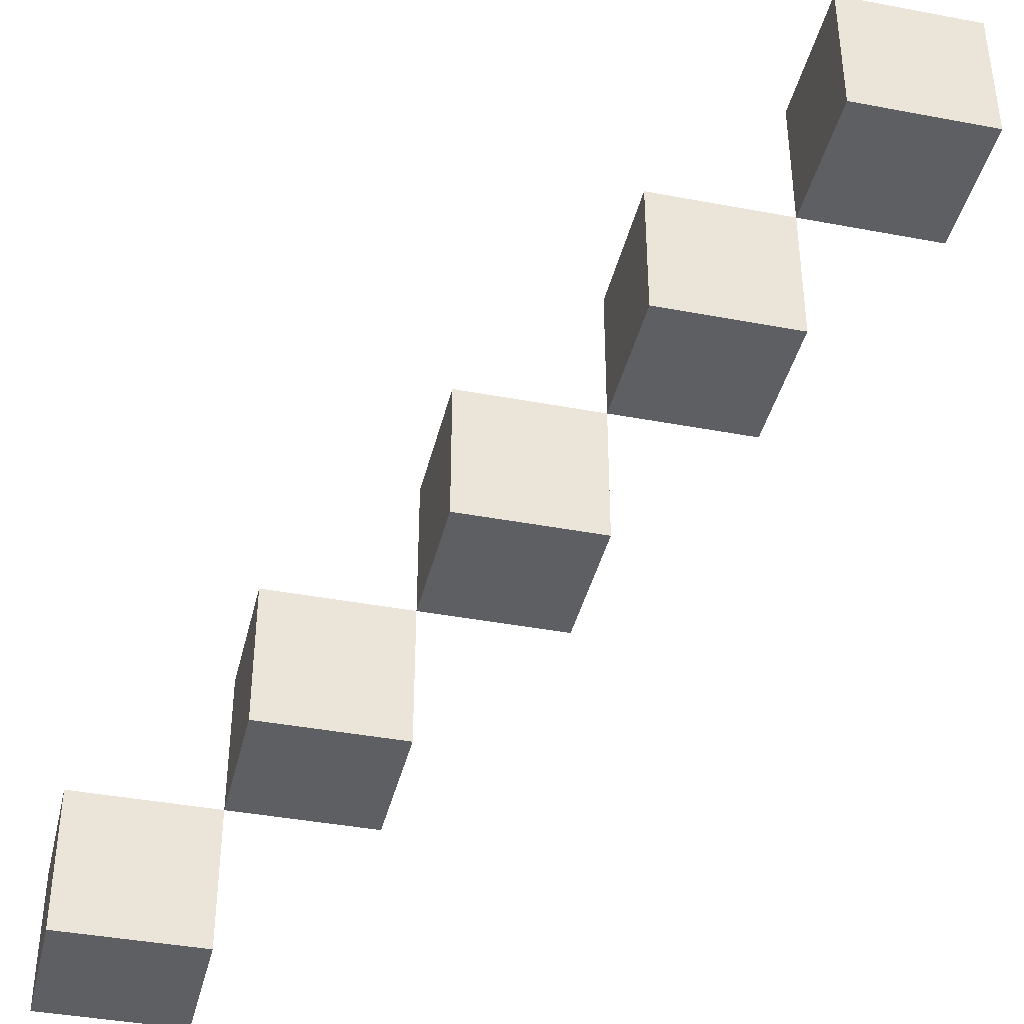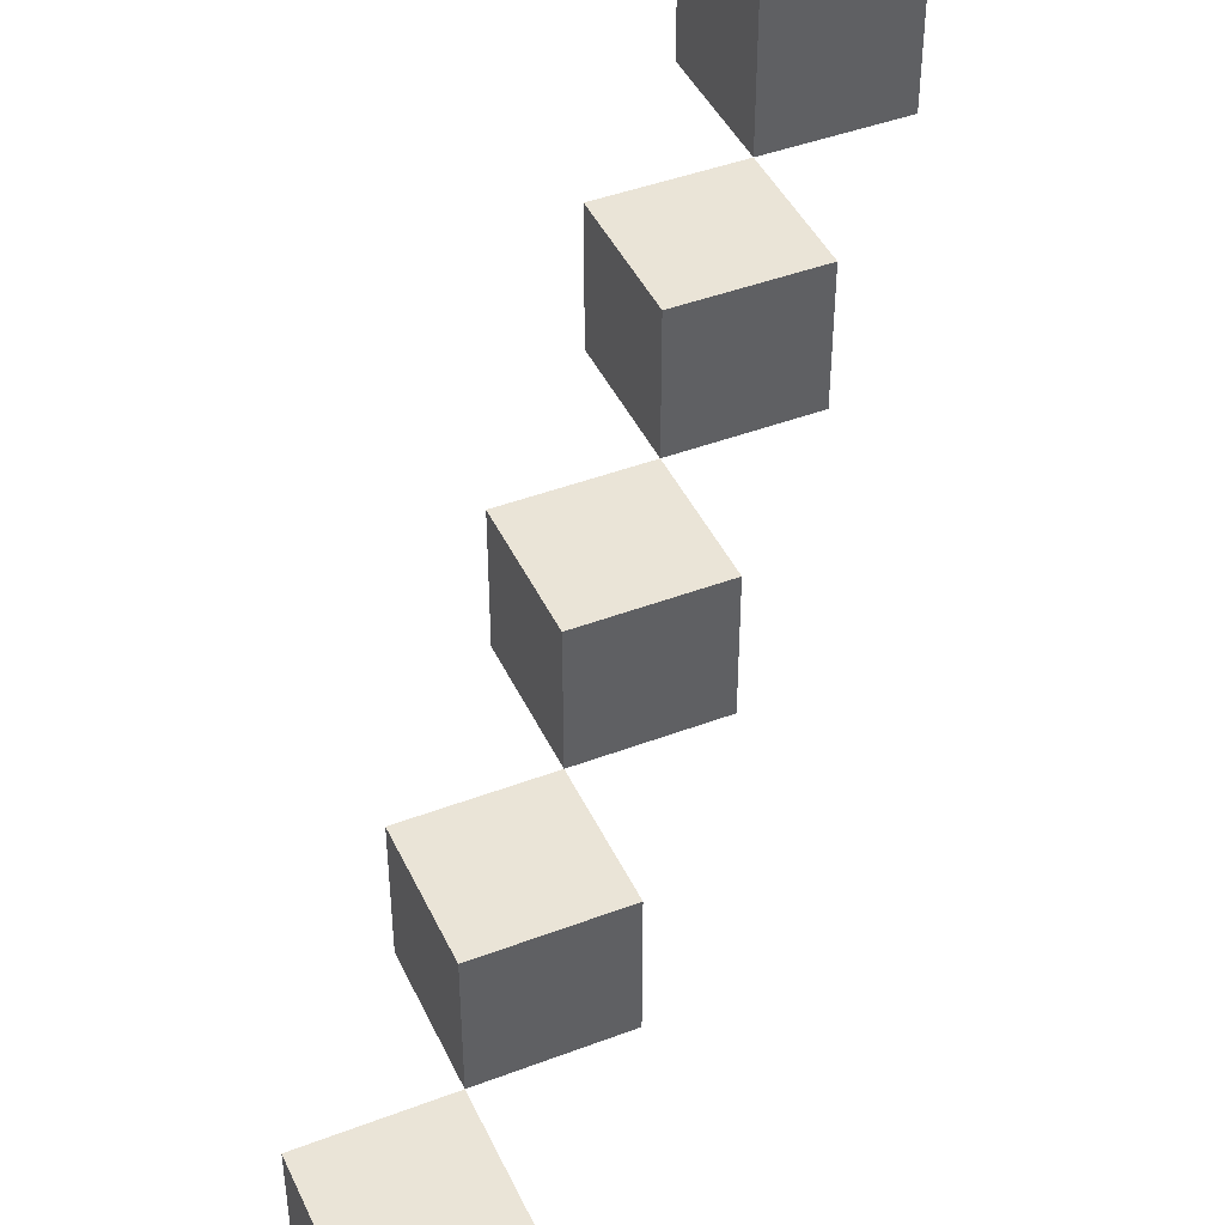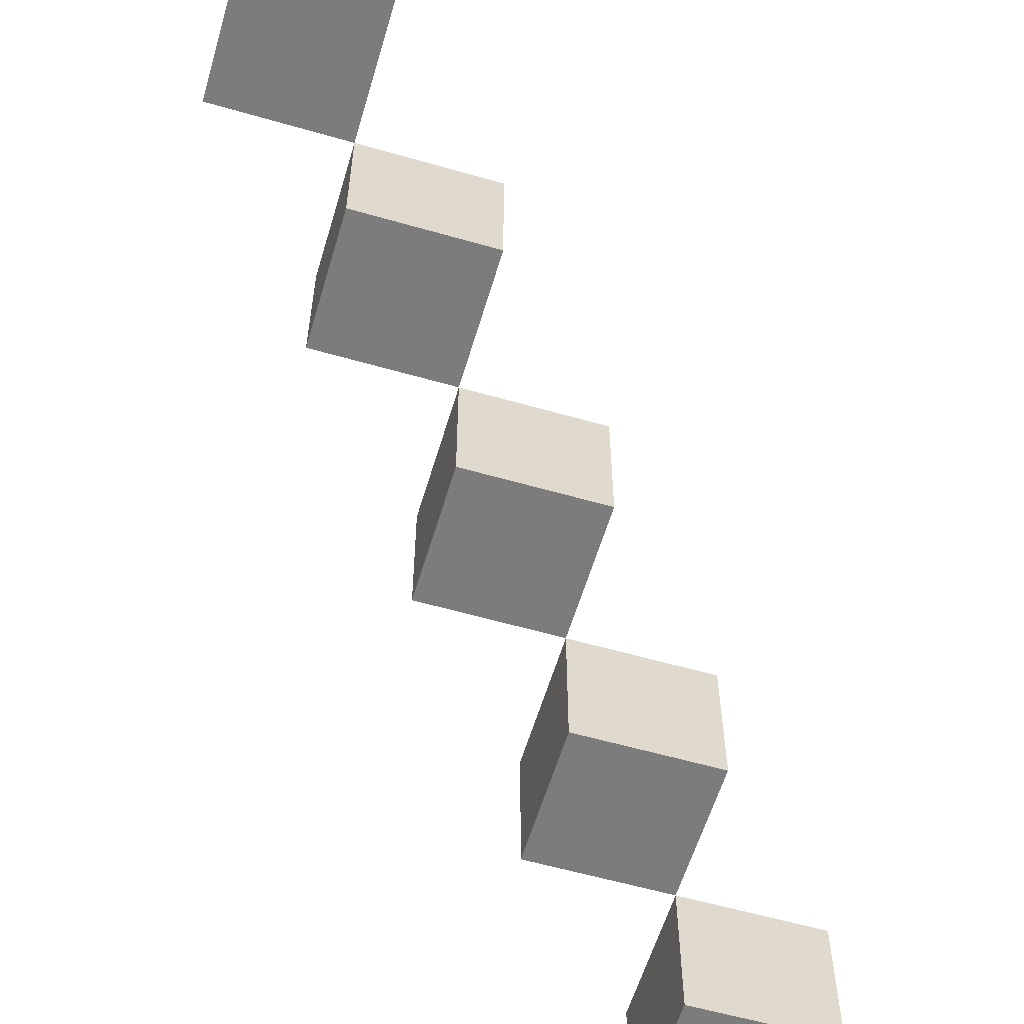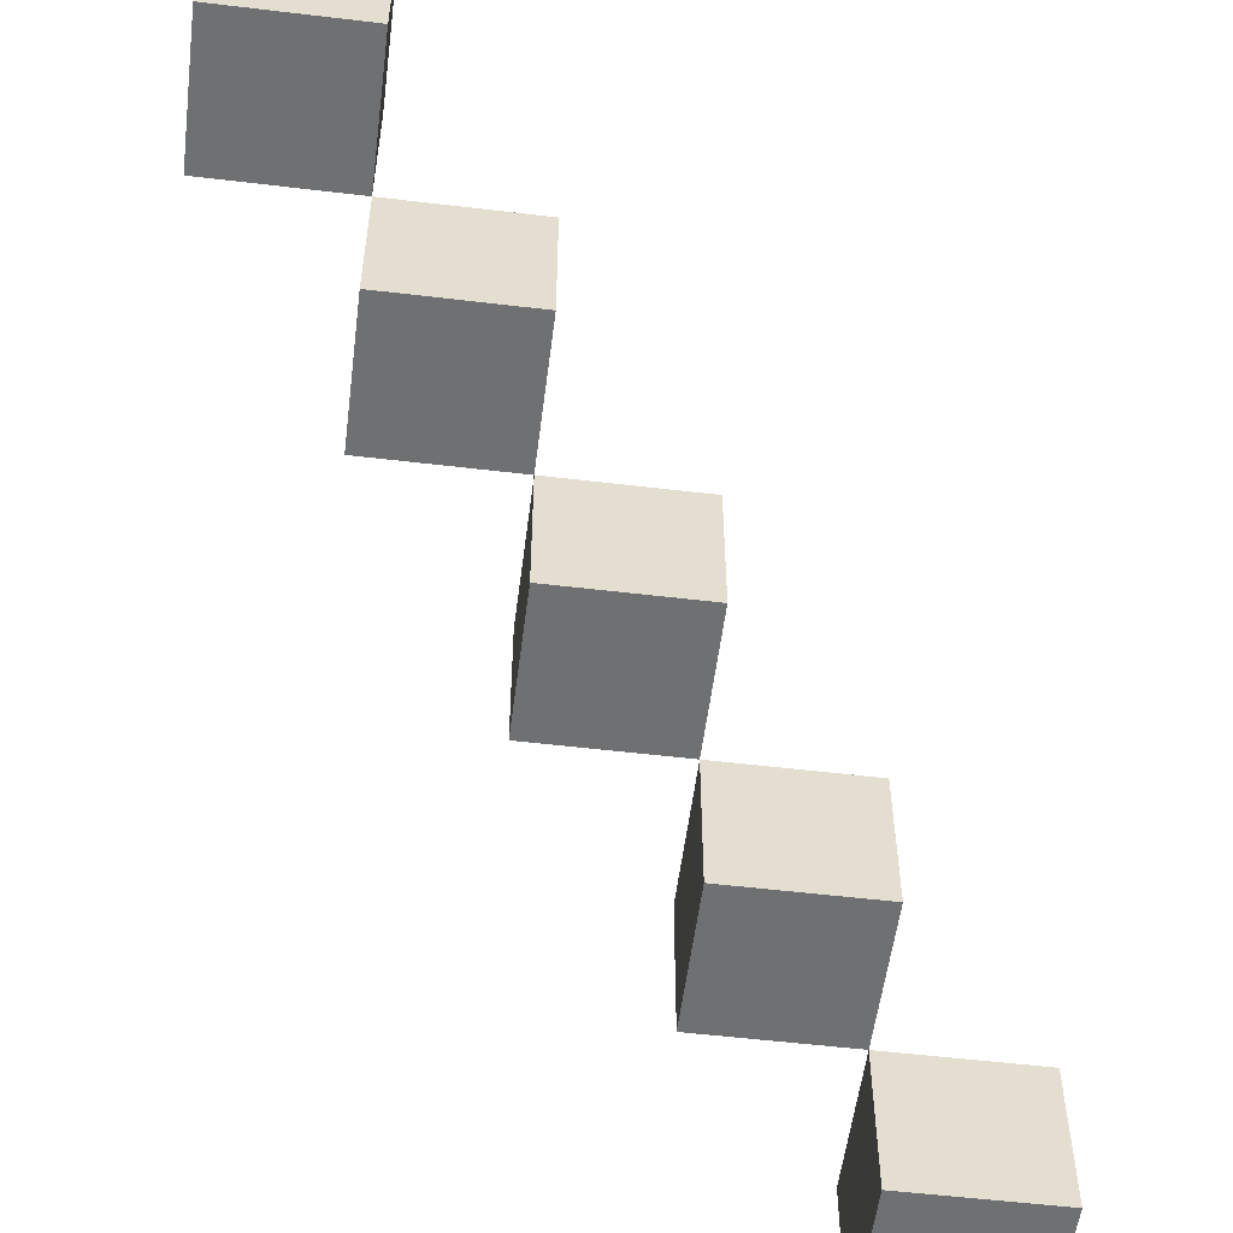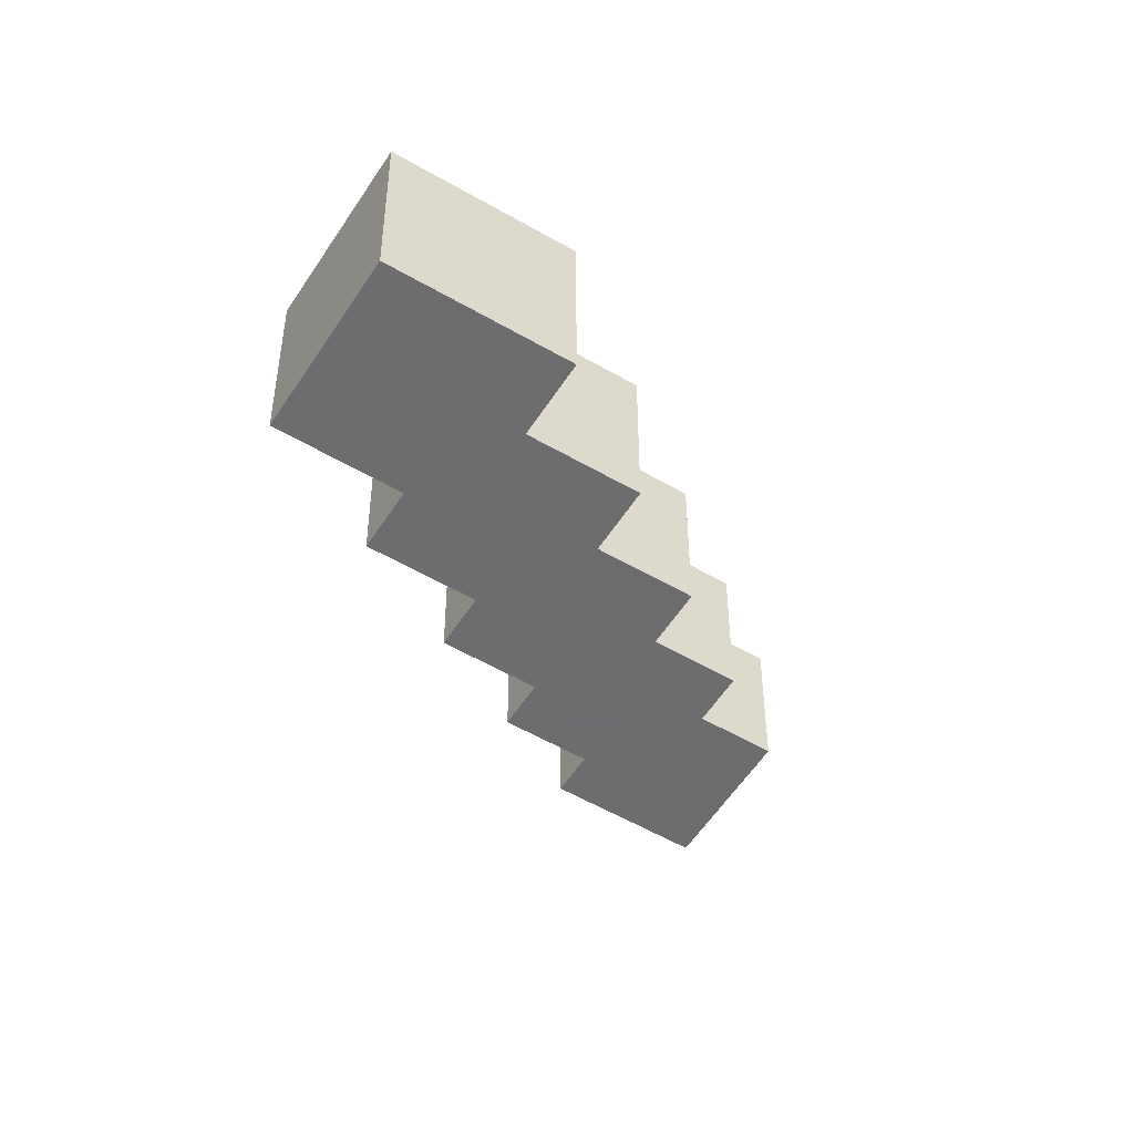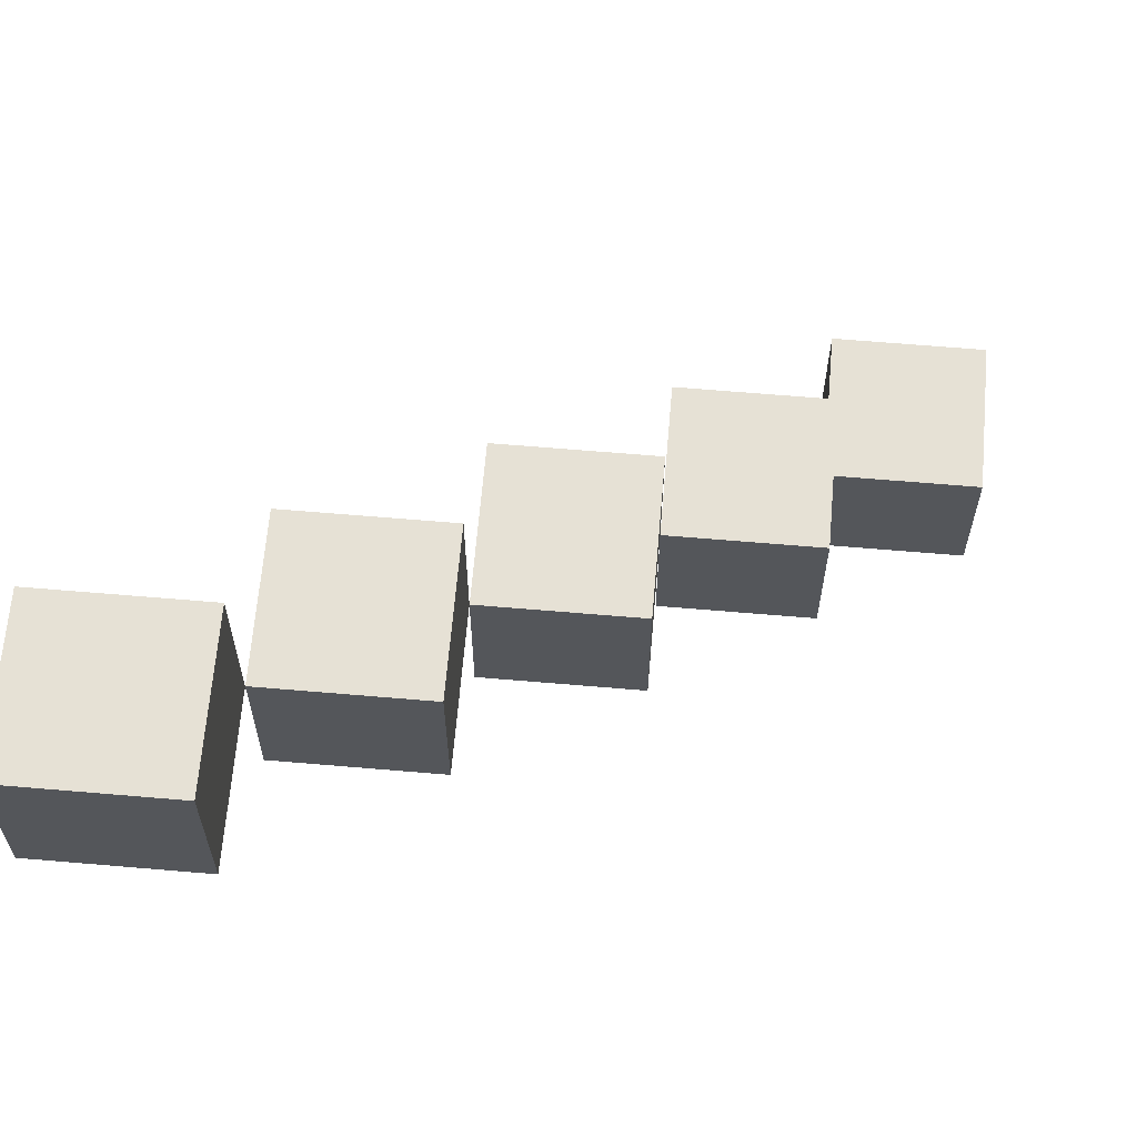
<metadata>
{"format":"obj","ext":"obj","renderer":"f3d","projection":"perspective","resolution":1024,"background":"white","views":[{"elev":-39.9,"azim":-13.2,"up":"+Y"},{"elev":43.9,"azim":-24.0,"up":"+Z"},{"elev":-58.8,"azim":163.5,"up":"+Z"},{"elev":-54.9,"azim":172.8,"up":"+Z"},{"elev":-54.1,"azim":-31.8,"up":"+Z"},{"elev":64.6,"azim":94.9,"up":"+Y"}]}
</metadata>
<code>
v -0.5 -0.5 0.5
v 0.5 -0.5 0.5
v 0.5 0.5 0.5
v -0.5 0.5 0.5
v 0.5 0.5 -0.5
v 0.5 -0.5 -0.5
v -0.5 -0.5 -0.5
v -0.5 0.5 -0.5
f 1 2 3 4
f 5 6 7 8
f 2 6 5 3
f 8 7 1 4
f 7 6 2 1
f 3 5 8 4
v 0.5 0.5 1.5
v 1.5 0.5 1.5
v 1.5 1.5 1.5
v 0.5 1.5 1.5
v 1.5 1.5 0.5
v 1.5 0.5 0.5
v 0.5 0.5 0.5
v 0.5 1.5 0.5
f 9 10 11 12
f 13 14 15 16
f 10 14 13 11
f 16 15 9 12
f 15 14 10 9
f 11 13 16 12
v 1.5 1.5 2.5
v 2.5 1.5 2.5
v 2.5 2.5 2.5
v 1.5 2.5 2.5
v 2.5 2.5 1.5
v 2.5 1.5 1.5
v 1.5 1.5 1.5
v 1.5 2.5 1.5
f 17 18 19 20
f 21 22 23 24
f 18 22 21 19
f 24 23 17 20
f 23 22 18 17
f 19 21 24 20
v 2.5 2.5 3.5
v 3.5 2.5 3.5
v 3.5 3.5 3.5
v 2.5 3.5 3.5
v 3.5 3.5 2.5
v 3.5 2.5 2.5
v 2.5 2.5 2.5
v 2.5 3.5 2.5
f 25 26 27 28
f 29 30 31 32
f 26 30 29 27
f 32 31 25 28
f 31 30 26 25
f 27 29 32 28
v 3.5 3.5 4.5
v 4.5 3.5 4.5
v 4.5 4.5 4.5
v 3.5 4.5 4.5
v 4.5 4.5 3.5
v 4.5 3.5 3.5
v 3.5 3.5 3.5
v 3.5 4.5 3.5
f 33 34 35 36
f 37 38 39 40
f 34 38 37 35
f 40 39 33 36
f 39 38 34 33
f 35 37 40 36

</code>
